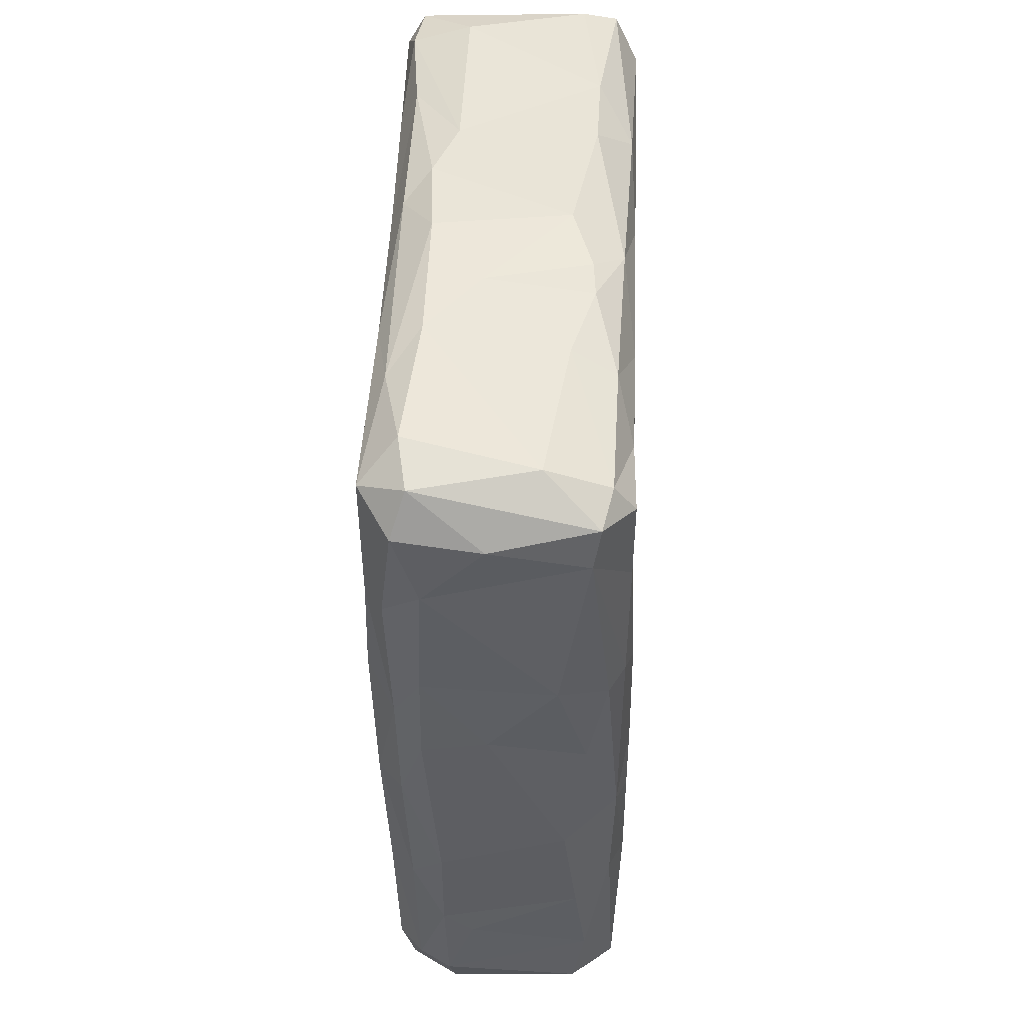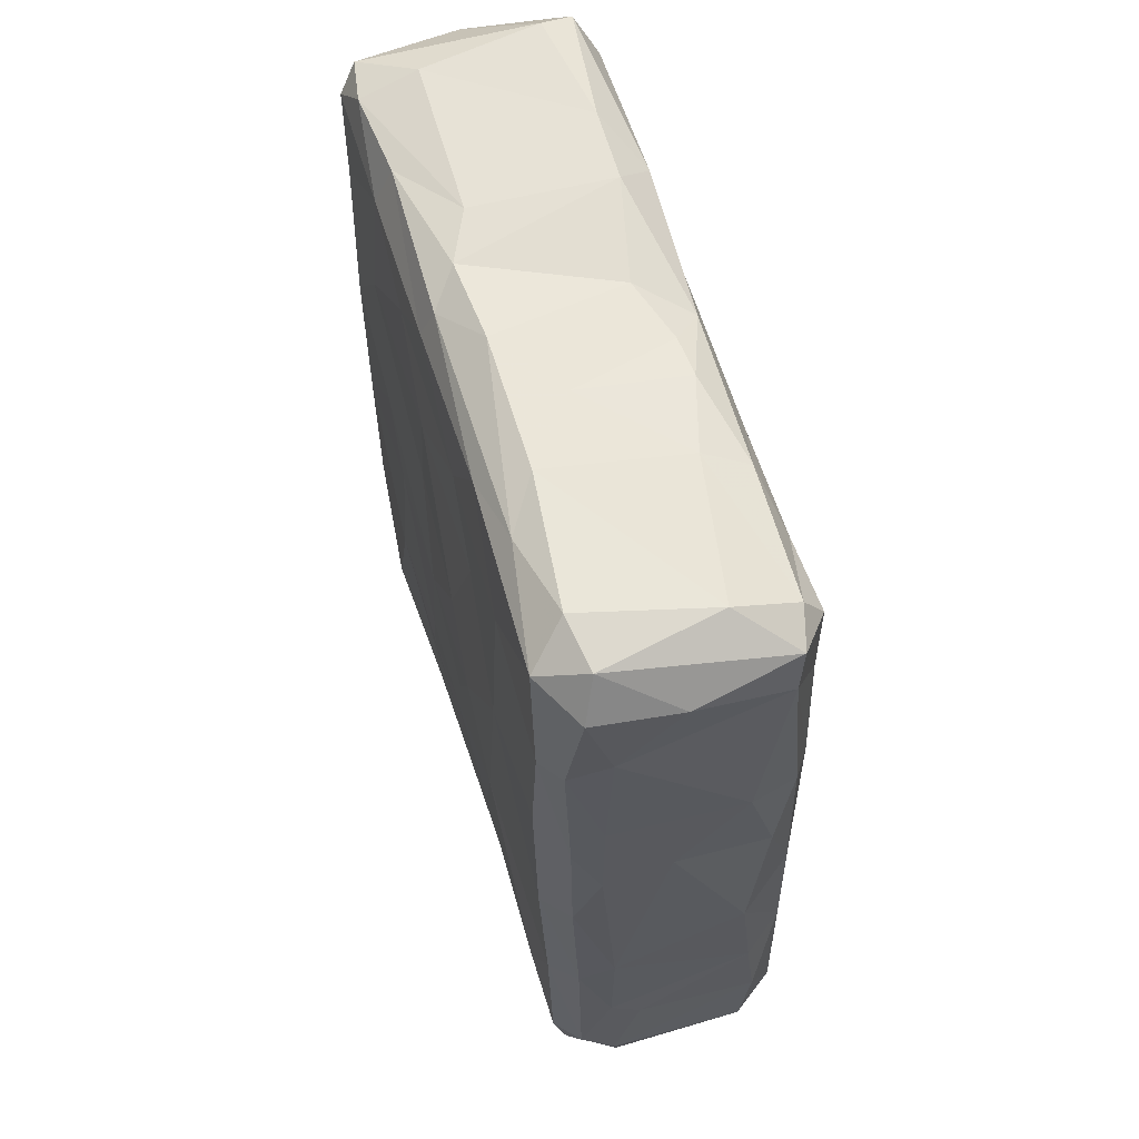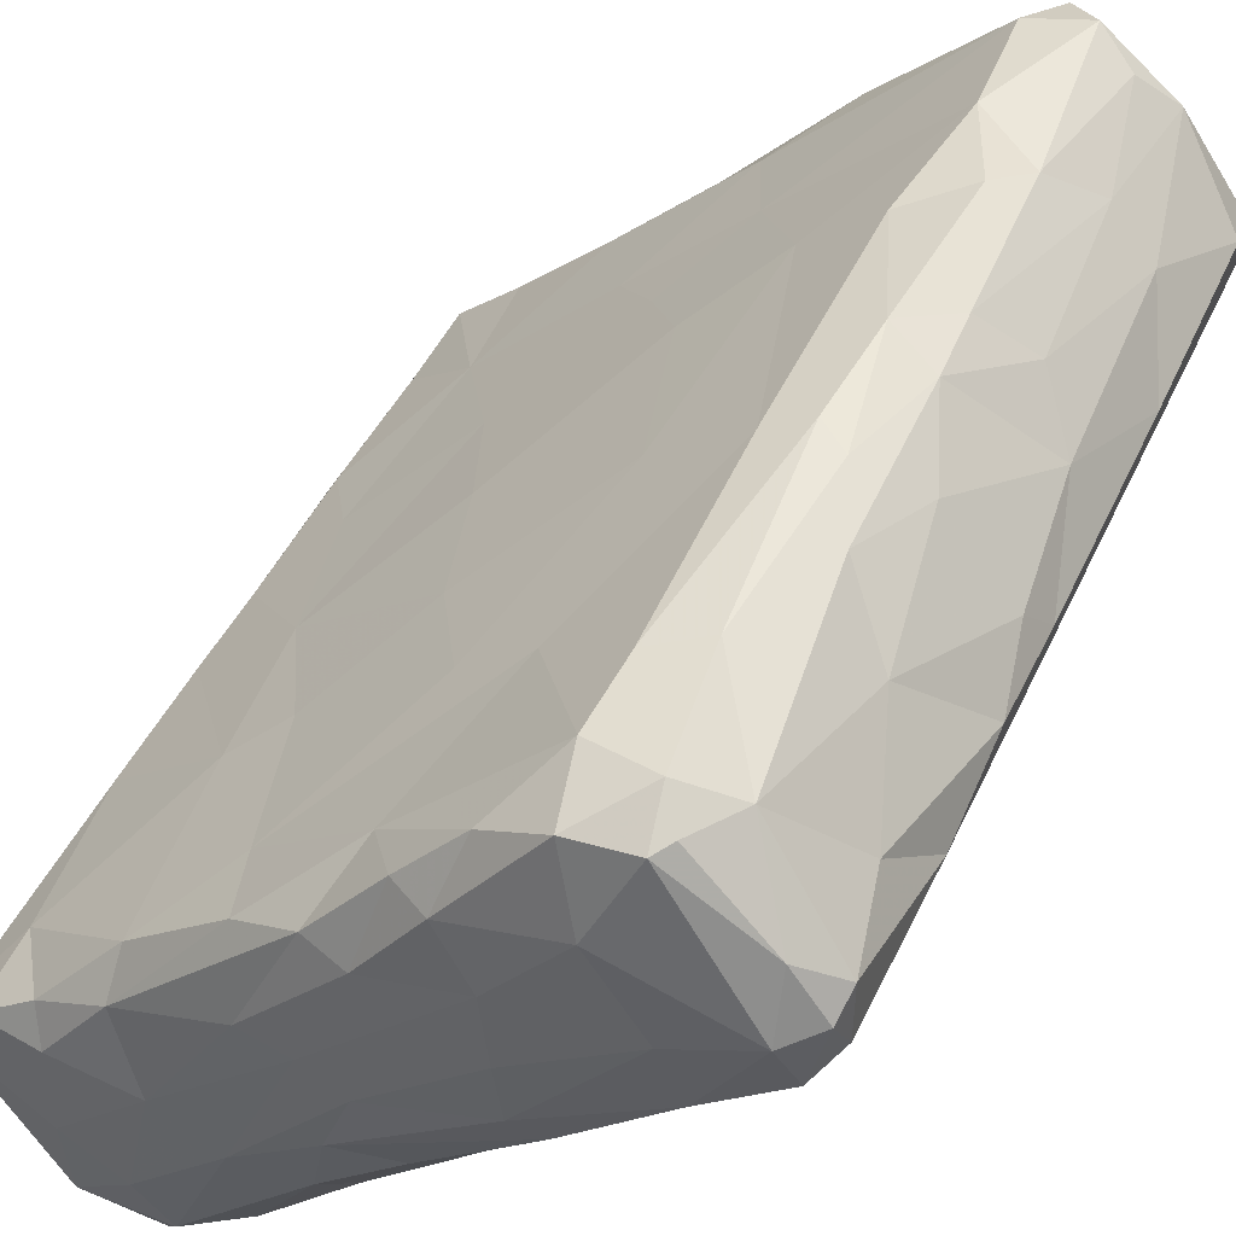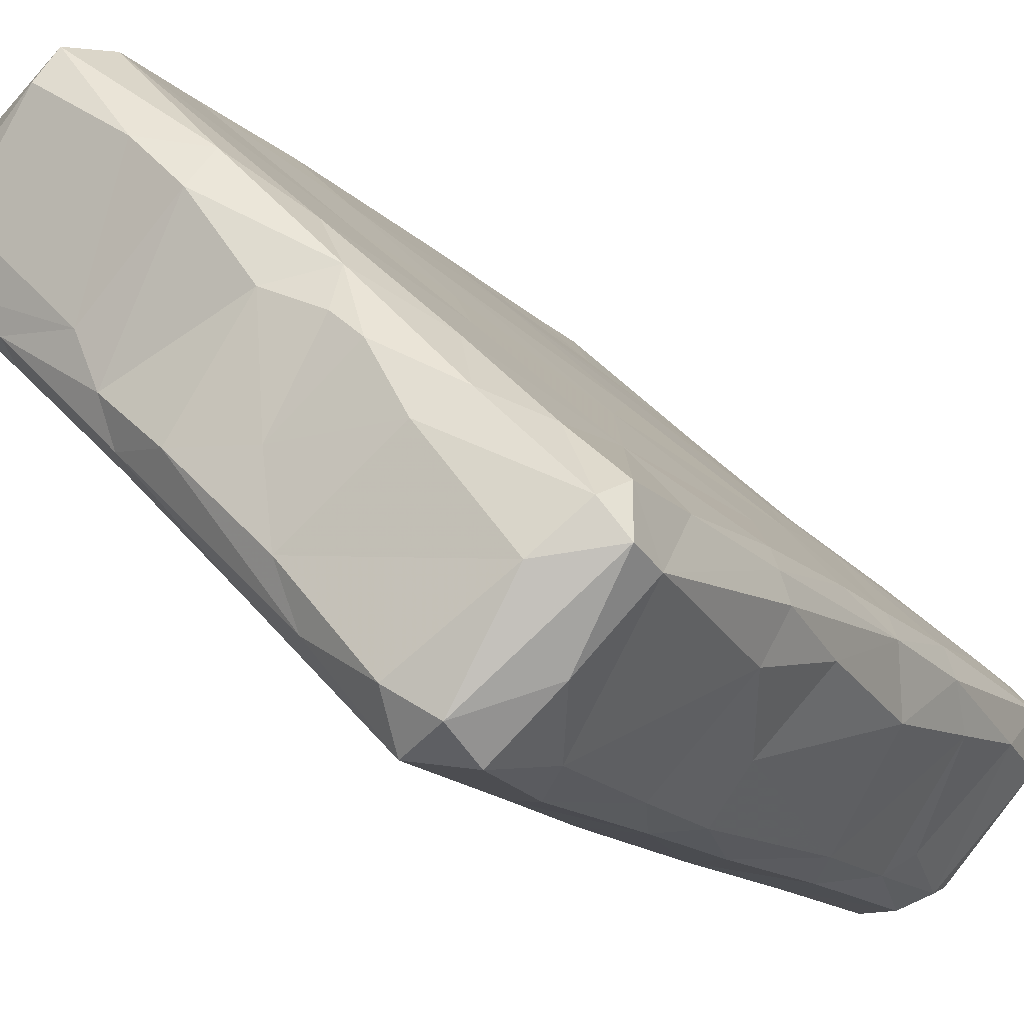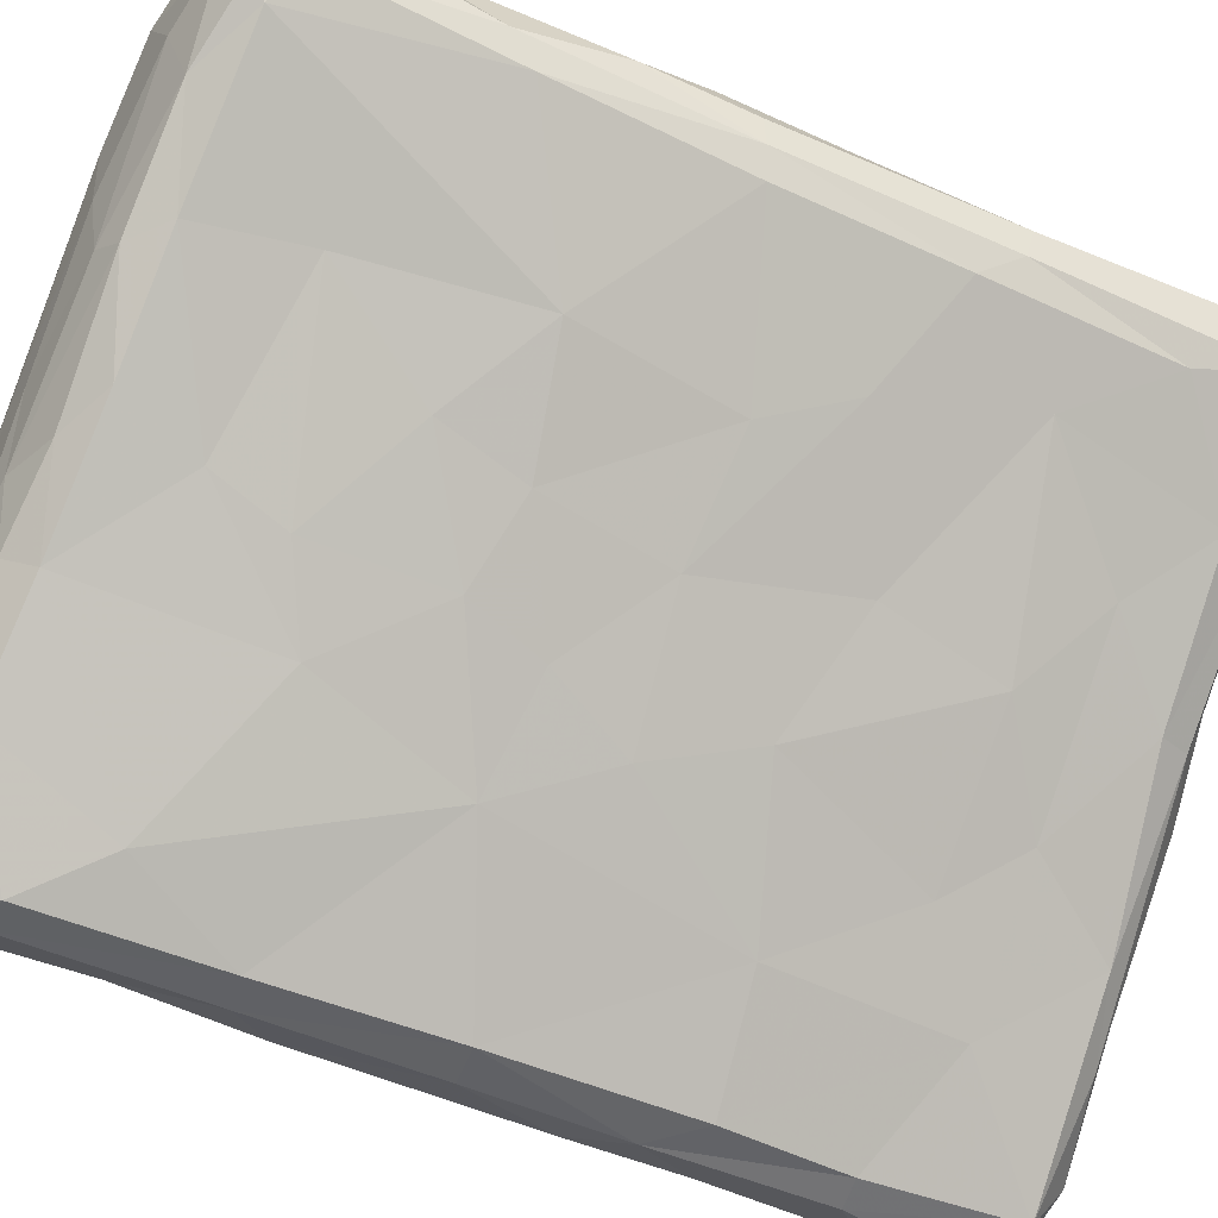
<metadata>
{"format":"obj","ext":"obj","renderer":"f3d","projection":"perspective","resolution":1024,"background":"white","views":[{"elev":50.6,"azim":48.7,"up":"+Z"},{"elev":59.9,"azim":30.1,"up":"+Z"},{"elev":45.2,"azim":-156.7,"up":"+Y"},{"elev":-16.9,"azim":29.1,"up":"+Y"},{"elev":-47.5,"azim":-117.3,"up":"+Y"}]}
</metadata>
<code>
v 0.00607 -0.017 0.04785
v -0.01404 0.0319 -0.00917
v 0.02573 -0.02888 -0.03156
v -0.005363 -0.01452 0.01093
v 0.02114 -0.0005434 -0.0241
v 0.03295 -0.01534 -0.04565
v 0.00786 0.001829 -0.04752
v 0.0009802 -0.01671 -0.04412
v 0.03392 -0.02 -0.02371
v 0.01584 0.004148 -0.02211
v 0.0007719 -0.01849 0.04385
v -0.02134 0.0333 0.04202
v -0.03205 0.023 0.005223
v -0.02855 0.02633 -0.0224
v 0.02422 -0.009855 -0.04721
v 0.03096 -0.01062 -0.04561
v -0.008937 0.02053 0.04787
v -0.02853 0.02728 0.04219
v -0.03387 0.02009 -0.04155
v 0.009409 -0.02467 -0.04474
v 0.006743 -0.02506 0.03424
v 0.004745 0.01328 0.04031
v -0.0193 0.02768 0.04777
v 0.02532 -0.005634 0.02741
v -0.03114 0.01109 -0.04327
v -0.0266 0.02912 -0.007989
v 0.009427 0.007156 0.04398
v -0.03447 0.01579 -0.02592
v 0.01791 -0.03172 -0.04405
v 0.007592 0.01217 -0.01378
v -0.03467 0.0182 -0.01554
v 0.02543 -0.00663 -0.0454
v -0.03193 0.01273 -0.04491
v 0.03457 -0.01418 -0.04177
v -0.02034 0.001348 -0.03319
v -0.001047 -0.001324 -0.04803
v -0.004716 -0.00676 0.0476
v -0.01236 0.00198 -0.04755
v 0.003167 0.005556 0.04667
v -0.006497 0.02488 0.01799
v -0.01885 0.03392 0.002534
v -0.03359 0.01299 -0.02326
v 0.01542 -0.009894 -0.04805
v 0.01862 0.0008744 -0.04335
v 0.004597 -0.007889 0.04737
v -0.01617 0.03315 0.02896
v 0.0275 -0.00693 0.00774
v 0.02257 -0.03239 0.01869
v 0.01687 -0.03283 -0.03871
v -0.0002304 -0.01813 -0.02475
v -0.004522 0.02344 -0.006129
v -0.02091 0.03307 -0.01047
v 0.01204 0.006892 0.02838
v 0.02386 -0.03114 -0.04058
v -0.015 -0.004982 -0.02199
v -0.02466 0.004016 0.008929
v -0.02499 0.03079 0.03993
v 0.01966 -0.03338 -0.002516
v -0.01215 -0.008075 -0.000379
v 0.03323 -0.01217 -0.007435
v 0.03335 -0.02157 -0.009753
v -0.03339 0.01839 -0.04416
v -0.03034 0.01741 -0.04658
v -0.0228 0.0016 -0.01554
v -0.03494 0.01817 0.01842
v -0.001862 -0.01789 0.0008827
v 0.0205 -0.03274 -0.03923
v 0.03495 -0.01581 -0.01935
v -0.03476 0.01777 -0.005092
v -0.027 0.01747 0.04672
v 0.01326 -0.0005419 0.04687
v -0.01789 0.03136 0.046
v -0.005117 -0.01463 -0.007616
v 0.03452 -0.01881 -0.03444
v 0.00293 0.001183 -0.04802
v 1.48e-05 -0.01871 0.02758
v 0.02352 -0.03002 -0.04434
v 0.02018 -0.03291 -0.02017
v 0.01124 0.007557 -0.0373
v -0.01949 0.03301 -0.02892
v -0.005697 0.02389 -0.02647
v 0.01958 -0.03357 0.01244
v 0.03301 -0.01231 0.01693
v -0.01426 0.03184 -0.03931
v -0.02291 0.01507 -0.0476
v -0.0346 0.01467 0.04153
v 0.001629 -0.008194 -0.04763
v -0.003165 0.01483 0.04801
v 0.0218 -0.00539 0.04521
v -0.02474 0.008525 -0.04633
v 0.02793 -0.02792 0.04175
v -0.01131 -0.005252 0.04478
v 0.02328 -0.03114 -0.02891
v -0.01354 -0.00679 -0.01327
v -0.006968 -0.01285 -0.01535
v -0.03214 0.02177 -0.03299
v -0.02742 0.007276 0.02381
v 0.01867 -0.002787 -0.04644
v -0.03415 0.01682 0.0444
v -0.03444 0.01506 -0.004757
v 0.03334 -0.01359 0.04181
v -0.0236 0.03156 -0.01728
v 0.03343 -0.01226 -0.02049
v 0.01198 0.008223 0.0002424
v 0.0164 -0.03297 -0.02093
v -0.03383 0.01422 -0.04163
v -0.02325 0.03216 0.007423
v -0.01988 0.03354 0.01995
v 0.01559 -0.03318 -0.003028
v -0.006196 -0.0123 -0.02852
v -0.009145 0.02585 -0.0441
v 0.02381 -0.01804 -0.04768
v -0.01877 -0.0002844 0.03418
v -0.03149 0.02395 0.02693
v 0.01555 -0.02795 0.04784
v 0.02109 -0.03389 0.04219
v -0.02117 0.0005228 0.0007215
v -0.007378 -0.01007 -0.03582
v -0.03281 0.01229 0.03329
v 0.02255 -0.03258 0.007217
v -0.01519 0.0001901 -0.04652
v -0.02089 0.03299 -0.04131
v 0.01908 -0.03385 0.0296
v -0.03329 0.02108 -0.008238
v 0.008999 0.009054 -0.04444
v -0.01434 0.005135 0.04688
v 0.03431 -0.01468 0.01806
v 0.03451 -0.01492 -0.006558
v 0.02319 -0.03225 0.03385
v -0.002458 0.01936 0.04453
v -0.01462 0.03209 -0.03135
v -0.0332 0.0123 -0.004143
v 0.0158 -0.03334 0.02905
v -0.003595 0.01987 -0.04499
v -0.02155 0.03041 -0.04564
v -0.00934 -0.007615 -0.04377
v 0.02368 -0.03147 -0.01576
v 0.01817 -0.02183 -0.04769
v -0.02571 0.02983 -0.03857
v -0.02728 0.02842 0.02783
v 0.03077 -0.009818 -0.0375
v 0.03283 -0.01183 0.001523
v -0.03316 0.01214 0.01381
v 0.03338 -0.01366 0.03216
v 0.005957 -0.02504 0.01537
v 0.009396 -0.01337 -0.048
v -0.01866 0.0005985 -0.04364
v -0.01777 0.02273 -0.04763
v -0.02276 0.03244 0.02377
v 0.0155 -0.02709 -0.04656
v 0.02713 -0.02004 0.04705
v -0.02817 0.0275 0.01006
v 0.003071 -0.0222 -0.009118
v 0.02761 -0.02773 0.009156
v -0.0003686 0.01827 -0.04063
v -0.01204 -0.0006043 0.04646
v 0.00758 -0.02306 0.0462
v 0.006335 0.01266 0.02129
v -0.01526 0.03223 0.04136
v -0.03505 0.01922 0.03828
v 0.003211 -0.01486 -0.04665
v -0.018 0.03355 -0.008141
v 0.01765 -0.007889 0.04731
v 0.01774 0.001029 0.04011
v 0.009761 0.002402 0.04645
v 0.01517 -0.03293 0.04424
v -0.03456 0.01506 0.01773
v 0.03425 -0.01967 0.006782
v -0.03094 0.01259 0.04498
v 0.03422 -0.01892 0.04359
v -0.01103 0.01494 -0.04814
v 0.01724 0.002693 0.01326
v 0.03441 -0.02011 0.03923
v 0.0005646 0.01751 0.02929
v -0.02336 0.006644 0.0452
v 0.0239 -0.02672 -0.04656
v -0.01433 -0.005287 0.01511
v 0.03274 -0.02263 0.01882
v 0.001327 0.01764 -0.02493
v -0.03019 0.02323 -0.04433
v -0.004221 -0.009146 -0.04601
v -0.01244 -0.007217 0.02787
v 0.03197 -0.0154 0.0451
v -0.01187 0.008137 -0.0482
v 0.0338 -0.01987 -0.04246
v 0.002766 0.01253 -0.04613
v 0.001084 0.01805 0.01329
v -0.01406 0.03196 0.01596
v -0.007249 0.01958 -0.04705
v -0.001483 0.01187 -0.04749
v -0.01558 0.03002 -0.04584
v -0.02354 0.03218 0.0002332
v 0.03492 -0.0175 0.01722
v 0.02319 -0.002536 -0.008531
v -0.02473 0.005352 0.04104
v 0.01523 -0.03329 0.01666
v 0.01192 -0.02913 -0.03196
v -0.02287 0.03101 -0.0441
v 0.02027 -0.03104 0.04653
v -0.01259 -0.005971 0.04154
v 0.02705 -0.007965 0.04116
v -0.004467 -0.01397 0.03435
f 181 87 161
f 136 181 8
f 87 181 121
f 121 181 136
f 136 147 121
f 87 121 38
f 38 36 87
f 118 50 110
f 147 118 35
f 136 8 118
f 147 136 118
f 118 110 35
f 50 153 95
f 35 110 55
f 110 95 55
f 110 50 95
f 55 95 94
f 95 153 73
f 59 73 66
f 64 94 117
f 95 73 94
f 73 59 94
f 59 66 4
f 94 59 117
f 177 56 59
f 117 59 56
f 4 177 59
f 4 66 145
f 4 145 76
f 76 182 4
f 182 97 177
f 177 4 182
f 182 76 202
f 21 202 76
f 195 113 200
f 202 113 182
f 202 200 113
f 11 92 200
f 11 200 202
f 92 11 157
f 37 92 157
f 92 37 156
f 37 157 1
f 39 37 45
f 37 39 156
f 33 25 106
f 33 106 62
f 33 62 63
f 180 63 62
f 62 19 180
f 64 42 25
f 106 25 42
f 62 106 19
f 28 19 106
f 139 19 96
f 19 28 96
f 180 19 139
f 42 28 106
f 90 147 25
f 90 121 147
f 38 121 90
f 90 85 38
f 90 63 85
f 25 33 90
f 33 63 90
f 38 85 184
f 148 171 85
f 184 85 171
f 38 184 36
f 184 75 36
f 184 171 75
f 75 171 190
f 171 189 190
f 85 63 148
f 63 180 135
f 135 180 198
f 148 63 135
f 135 191 148
f 171 148 189
f 190 134 186
f 189 134 190
f 148 191 189
f 111 189 191
f 189 111 134
f 147 35 25
f 25 35 64
f 139 198 180
f 96 14 139
f 134 111 155
f 84 155 111
f 155 84 81
f 131 81 84
f 135 198 122
f 135 122 191
f 191 84 111
f 139 122 198
f 139 80 122
f 191 122 84
f 80 84 122
f 14 102 139
f 84 80 131
f 28 31 96
f 31 14 96
f 31 124 14
f 69 124 31
f 42 64 132
f 132 100 42
f 28 42 100
f 117 56 132
f 132 56 143
f 100 31 28
f 31 100 69
f 124 69 13
f 35 55 64
f 55 94 64
f 14 124 26
f 51 179 81
f 51 81 2
f 64 117 132
f 26 124 13
f 13 192 26
f 51 40 187
f 102 80 139
f 80 102 52
f 26 102 14
f 80 52 162
f 131 80 162
f 162 2 131
f 2 81 131
f 52 102 192
f 102 26 192
f 52 192 41
f 41 162 52
f 162 41 2
f 132 143 100
f 100 143 167
f 167 69 100
f 69 167 65
f 69 65 13
f 152 13 114
f 143 97 119
f 119 167 143
f 167 119 86
f 13 65 114
f 65 167 160
f 114 65 160
f 86 160 167
f 192 13 152
f 51 2 40
f 143 56 97
f 56 177 97
f 182 113 97
f 114 140 152
f 158 40 174
f 188 46 40
f 46 174 40
f 192 152 107
f 192 107 41
f 2 41 188
f 41 107 108
f 107 149 108
f 152 140 107
f 140 149 107
f 41 108 188
f 2 188 40
f 149 140 57
f 149 46 108
f 188 108 46
f 119 195 86
f 86 195 169
f 99 86 169
f 114 160 18
f 140 114 18
f 99 160 86
f 160 99 18
f 70 99 169
f 97 113 195
f 195 119 97
f 200 175 195
f 200 92 175
f 175 92 156
f 175 169 195
f 18 57 140
f 99 23 18
f 23 99 70
f 18 12 57
f 23 72 18
f 46 159 174
f 159 72 130
f 130 72 17
f 174 159 22
f 159 130 22
f 156 126 175
f 175 126 169
f 126 70 169
f 156 88 126
f 88 156 39
f 126 88 17
f 70 17 23
f 126 17 70
f 88 130 17
f 17 72 23
f 149 57 12
f 72 12 18
f 46 149 12
f 12 159 46
f 72 159 12
f 29 49 20
f 20 49 197
f 29 67 49
f 77 54 29
f 29 54 67
f 93 67 54
f 54 3 93
f 49 67 105
f 197 49 105
f 78 105 67
f 67 93 78
f 20 150 29
f 20 161 150
f 150 161 146
f 20 8 161
f 150 146 138
f 138 146 43
f 176 150 138
f 150 176 29
f 29 176 77
f 176 138 112
f 185 54 77
f 176 185 77
f 112 6 176
f 6 112 16
f 161 87 146
f 8 181 161
f 87 36 146
f 146 36 75
f 146 75 43
f 7 43 75
f 43 7 98
f 138 43 112
f 112 43 15
f 112 15 16
f 15 32 16
f 15 43 98
f 15 98 32
f 44 98 125
f 44 32 98
f 32 44 141
f 16 32 141
f 197 8 20
f 50 118 8
f 8 197 50
f 141 44 5
f 185 176 6
f 6 34 185
f 34 6 16
f 54 74 3
f 74 54 185
f 34 74 185
f 9 3 74
f 34 68 74
f 16 141 34
f 141 103 34
f 93 137 78
f 58 109 78
f 105 78 109
f 78 137 58
f 120 58 137
f 153 197 105
f 50 197 153
f 137 93 9
f 5 10 194
f 105 109 153
f 153 66 73
f 137 61 154
f 194 47 142
f 3 9 93
f 137 9 61
f 74 68 9
f 34 103 68
f 68 103 128
f 5 103 141
f 60 128 103
f 103 5 60
f 9 68 61
f 68 128 61
f 61 128 168
f 194 60 5
f 60 194 142
f 60 142 128
f 128 142 127
f 153 109 145
f 109 196 145
f 82 109 58
f 58 120 82
f 109 82 196
f 137 154 120
f 120 154 48
f 196 21 145
f 133 21 196
f 120 48 82
f 82 48 123
f 123 133 82
f 196 82 133
f 178 48 154
f 48 178 129
f 129 123 48
f 145 66 153
f 194 172 47
f 47 172 24
f 145 21 76
f 47 24 83
f 61 168 154
f 128 127 193
f 128 193 168
f 168 178 154
f 193 178 168
f 142 83 127
f 83 142 47
f 193 127 173
f 173 178 193
f 144 173 127
f 144 127 83
f 24 144 83
f 144 24 101
f 166 21 133
f 115 157 166
f 133 123 166
f 123 129 116
f 123 116 166
f 166 199 115
f 166 116 199
f 166 11 21
f 21 11 202
f 157 11 166
f 91 116 129
f 91 199 116
f 101 24 201
f 53 164 24
f 24 164 201
f 201 89 183
f 201 164 89
f 71 89 27
f 164 27 89
f 157 115 1
f 151 115 199
f 1 115 151
f 45 37 1
f 1 163 45
f 151 163 1
f 71 45 163
f 165 39 45
f 45 71 165
f 151 183 163
f 89 163 183
f 71 163 89
f 173 129 178
f 173 91 129
f 144 101 173
f 170 91 173
f 199 91 170
f 173 101 170
f 183 170 101
f 199 170 151
f 151 170 183
f 183 101 201
f 7 75 190
f 7 190 186
f 98 7 186
f 125 98 186
f 155 125 186
f 134 155 186
f 125 79 44
f 155 79 125
f 79 5 44
f 155 81 79
f 79 81 179
f 79 10 5
f 30 10 179
f 179 10 79
f 30 194 10
f 30 179 51
f 104 194 30
f 51 104 30
f 187 172 104
f 187 104 51
f 40 158 187
f 158 172 187
f 104 172 194
f 158 53 172
f 158 174 53
f 172 53 24
f 53 22 164
f 22 53 174
f 71 27 165
f 88 39 27
f 39 165 27
f 130 27 22
f 88 27 130
f 22 27 164

</code>
